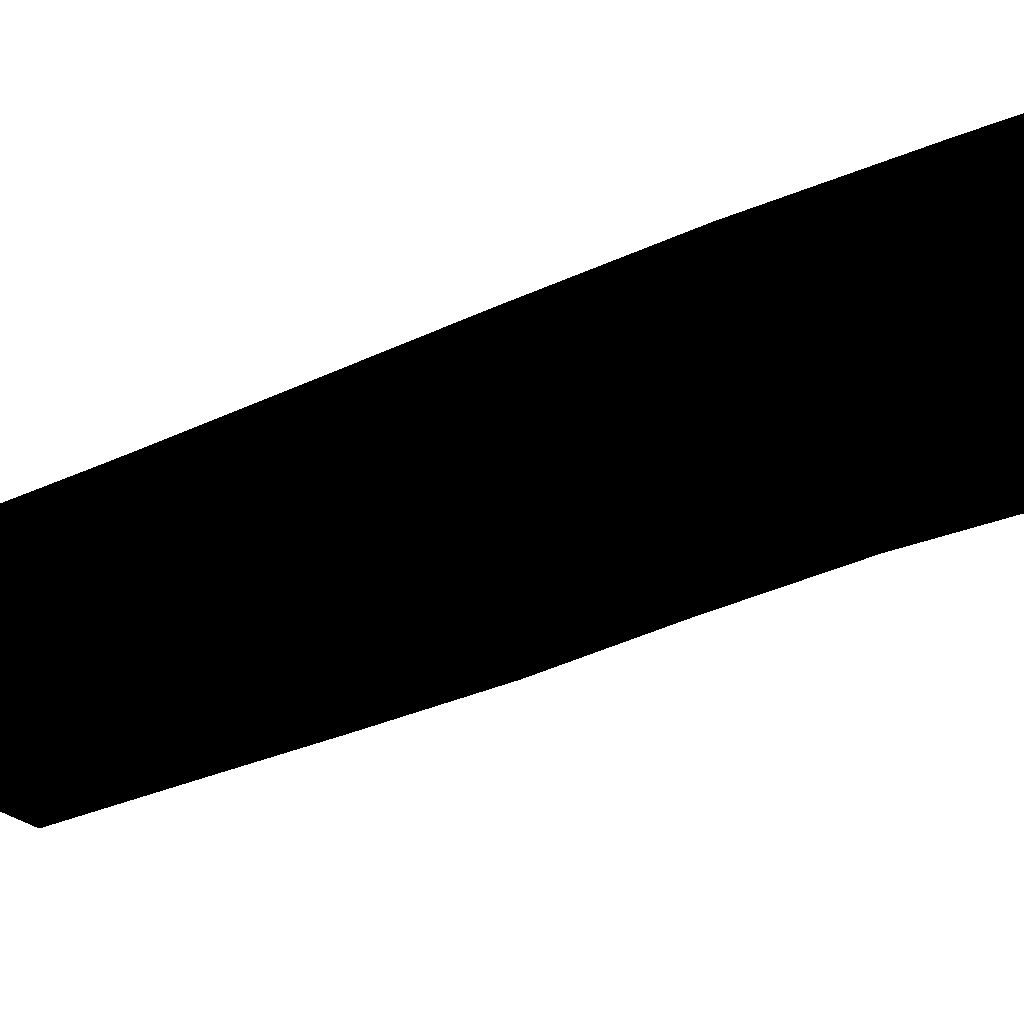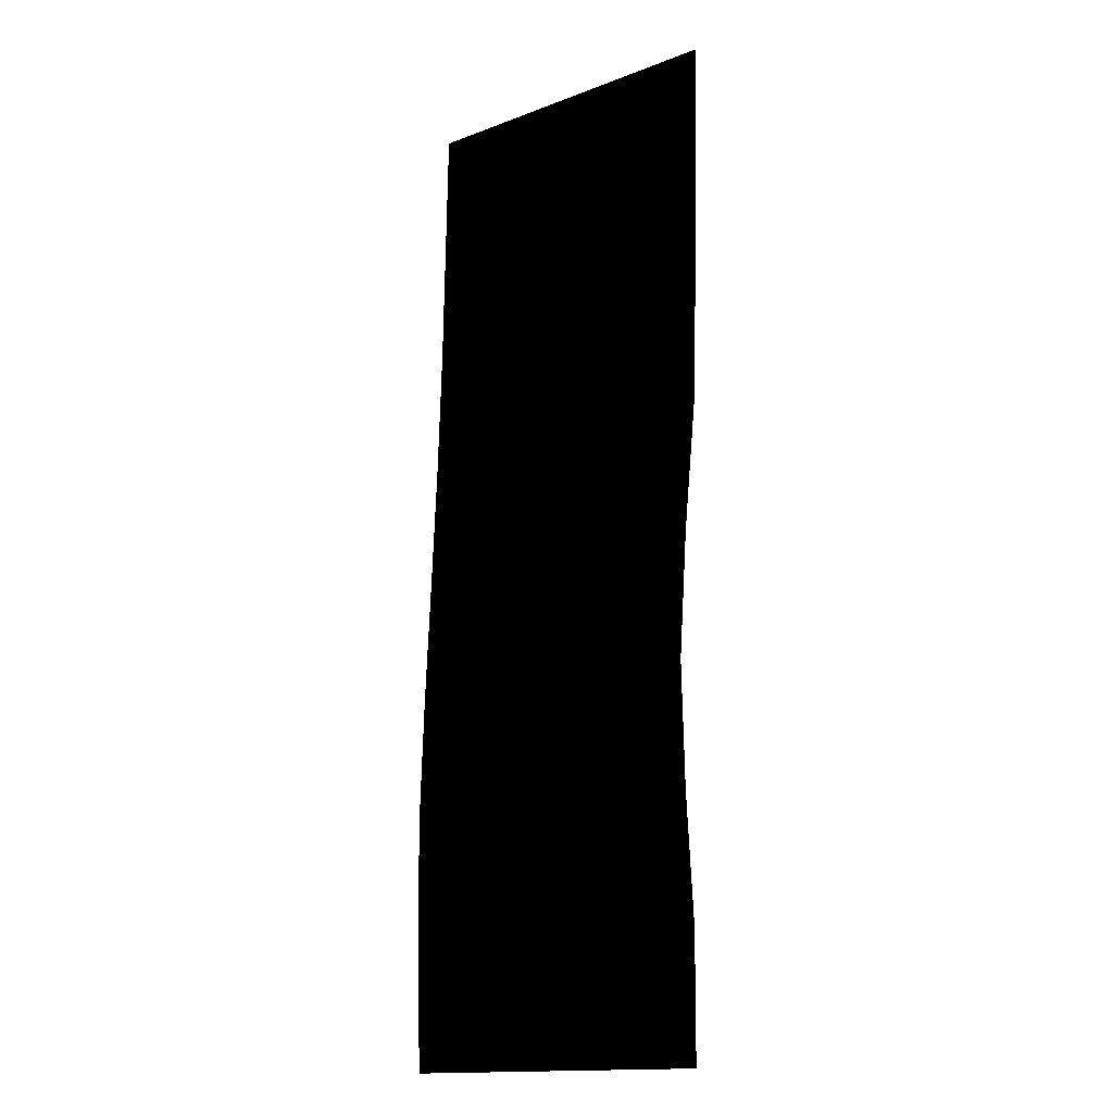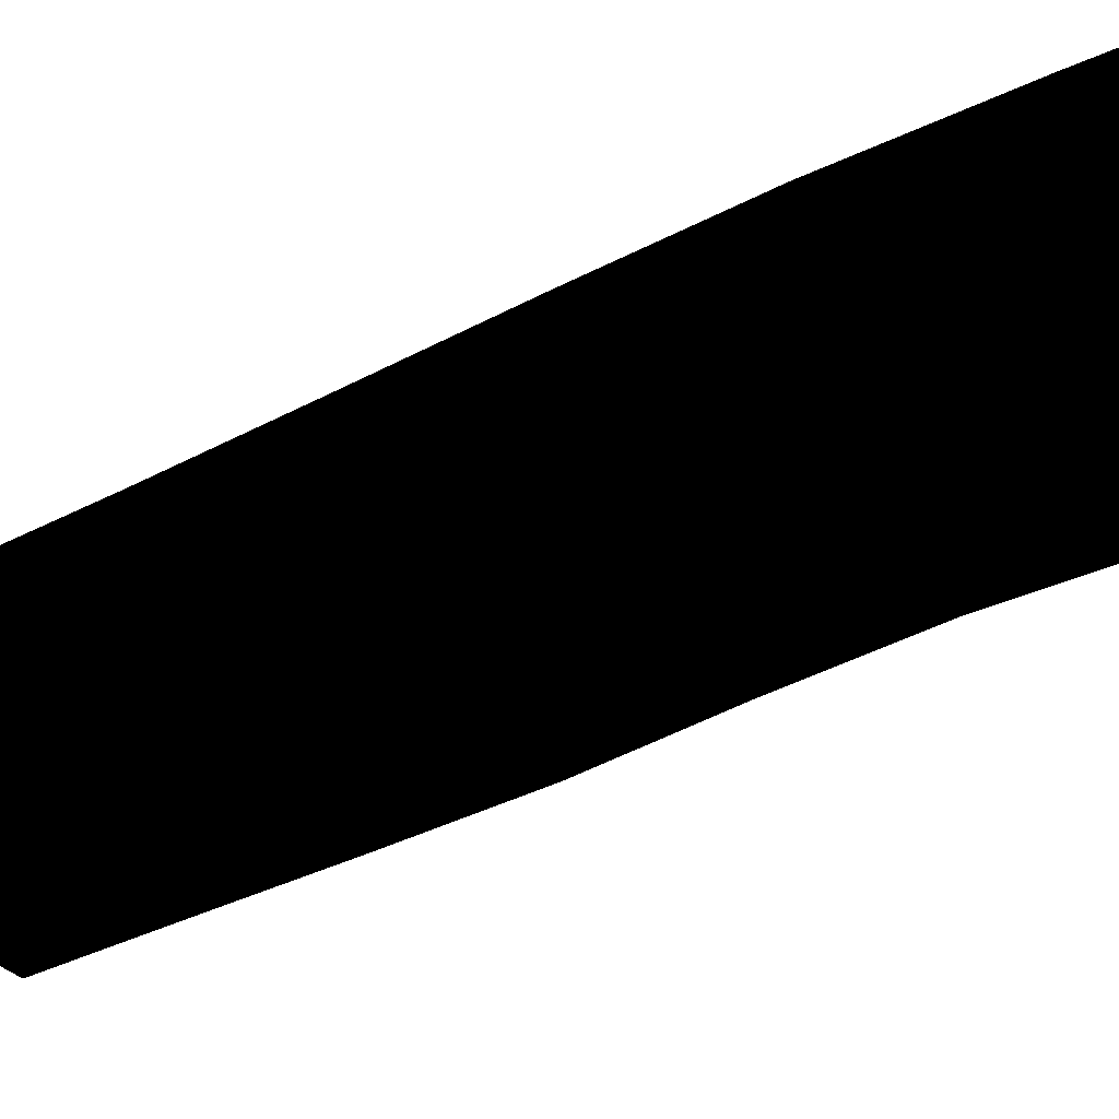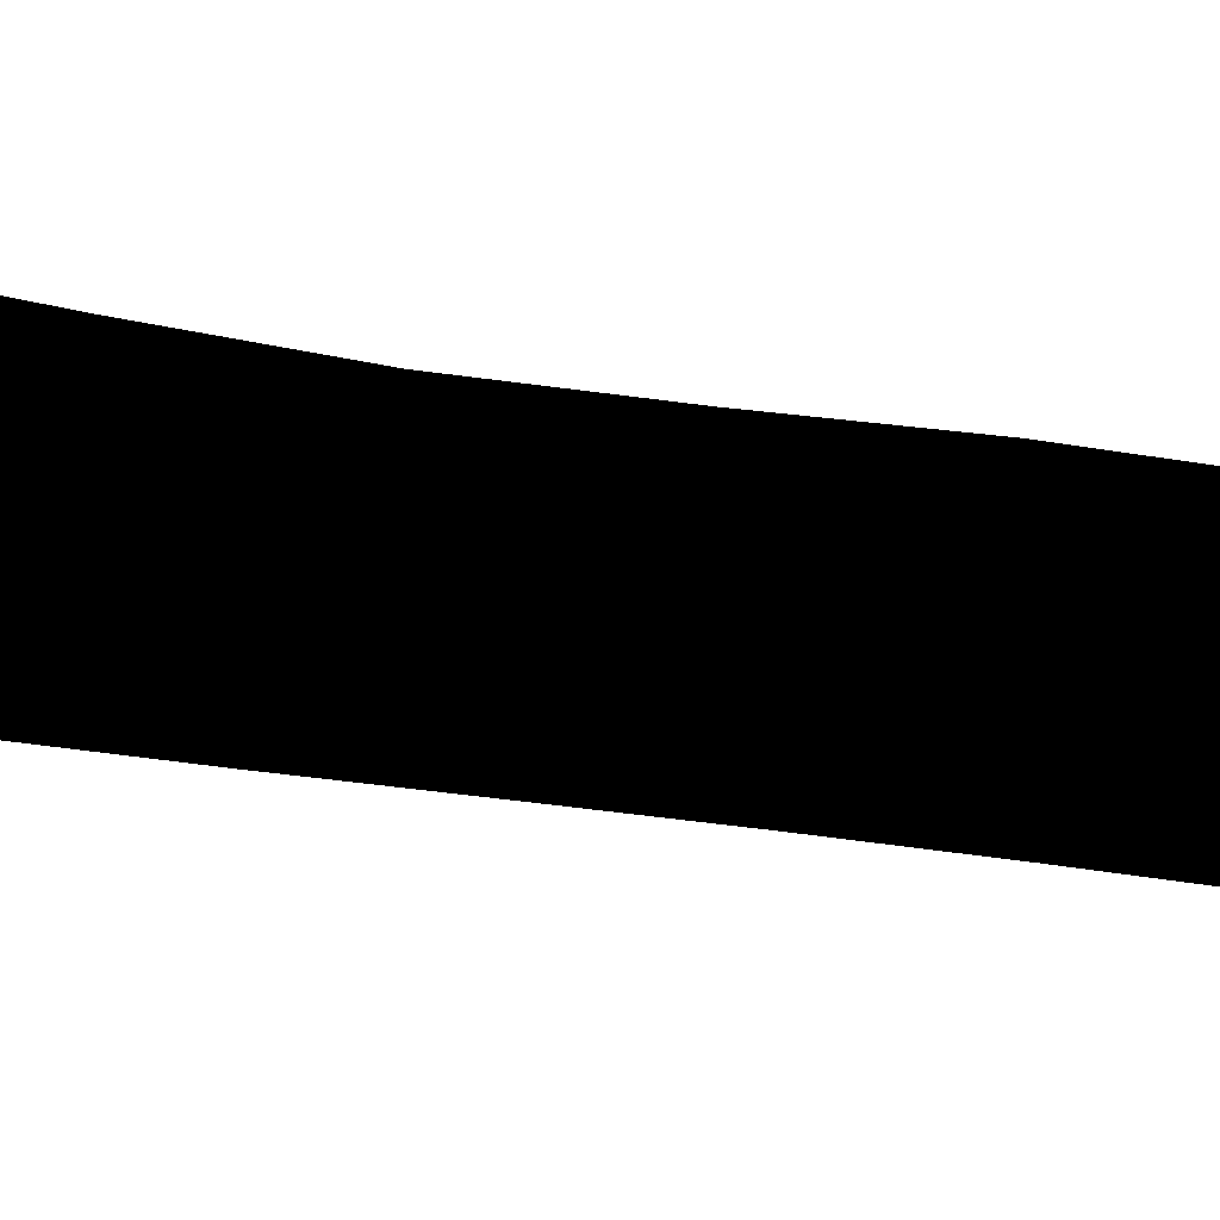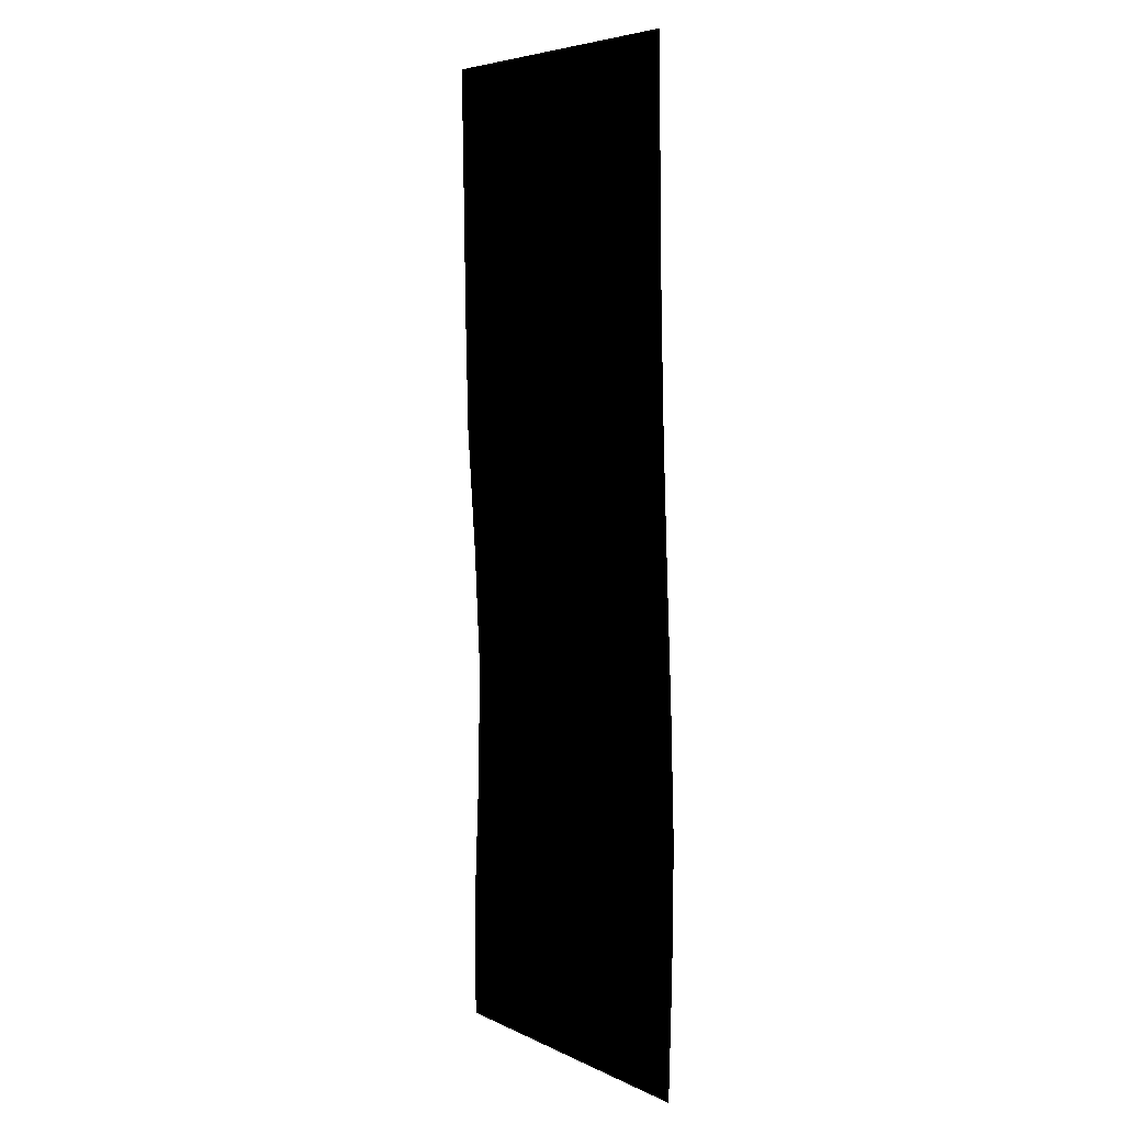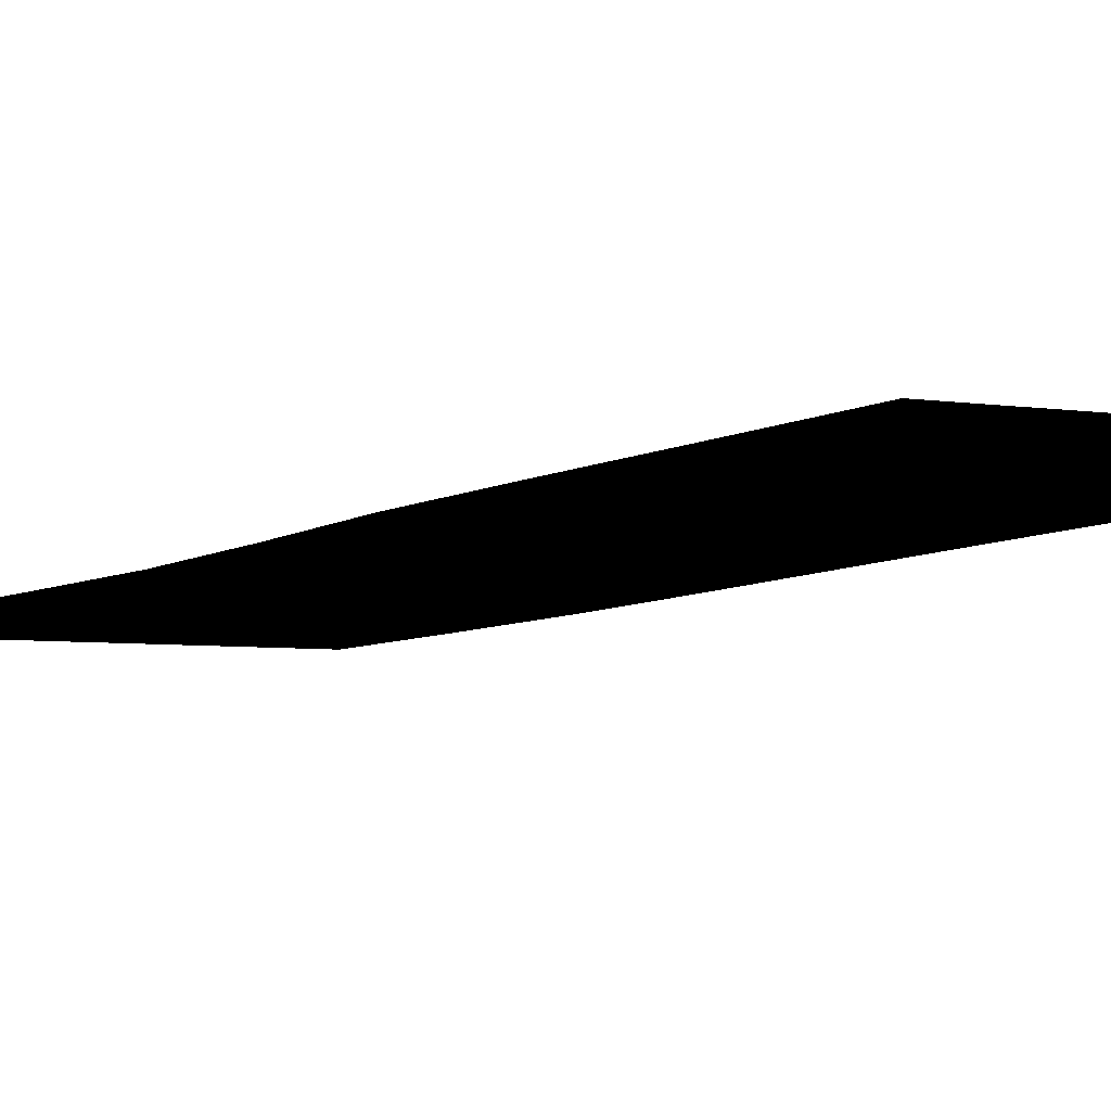
<metadata>
{"format":"obj","ext":"obj","renderer":"f3d","projection":"perspective","resolution":1024,"background":"white","views":[{"elev":-24.7,"azim":127.7,"up":"+Y"},{"elev":-14.9,"azim":-139.8,"up":"+Z"},{"elev":-30.6,"azim":126.7,"up":"+Y"},{"elev":-33.6,"azim":-105.3,"up":"+Y"},{"elev":5.3,"azim":56.1,"up":"+Z"},{"elev":-6.6,"azim":-32.9,"up":"+Y"}]}
</metadata>
<code>
v -3.051 0.4459 6.394
v -3.1 0.445 8.521
v -1.882 0.477 8.515
v -1.744 0.4803 6.413
v -0.5479 0.5121 8.509
v 0.9568 0.5516 8.502
v 1.058 0.5539 6.375
v -0.1733 0.5215 6.499
v 2.557 0.5936 8.495
v 2.6 0.5944 6.368
v -1.799 0.4784 4.19
v -3.01 0.4466 4.267
v 1.252 0.5586 4.123
v -0.6113 0.5096 3.913
v 2.643 0.5951 4.241
v -2.94 0.4481 2.14
v -1.639 0.4822 1.821
v 1.556 0.5662 2.119
v -0.2921 0.5176 2.128
v 2.718 0.5967 2.114
v -2.731 0.4532 0.0125
v -1.453 0.4867 -0.4097
v 1.876 0.5742 -0.009
v 0.1311 0.5283 -0.1758
v 2.824 0.5991 -0.0134
v -1.45 0.4864 -2.137
v -2.589 0.4565 -2.115
v 1.843 0.5729 -2.352
v -0.0155 0.5241 -2.206
v 2.938 0.6017 -2.141
v -1.546 0.4835 -4.247
v -2.645 0.4547 -4.241
v 1.666 0.5679 -4.429
v -0.0816 0.522 -4.253
v 3.021 0.6035 -4.268
v -1.499 0.4844 -6.373
v -2.77 0.451 -6.367
v 1.822 0.5716 -6.631
v 0.0405 0.5248 -6.381
v 2.997 0.6025 -6.394
v -1.606 0.4812 -8.5
v -2.758 0.4509 -8.494
v -0.3144 0.5151 -8.506
v 1.351 0.5589 -8.513
v 2.925 0.6002 -8.521
g seawave
f 1 2 3
f 1 3 4
f 5 6 7
f 5 7 8
f 6 9 10
f 6 10 7
f 1 4 11
f 1 11 12
f 8 7 13
f 8 13 14
f 7 10 15
f 7 15 13
f 16 12 11
f 16 11 17
f 14 13 18
f 14 18 19
f 13 15 20
f 13 20 18
f 21 16 17
f 21 17 22
f 19 18 23
f 19 23 24
f 18 20 25
f 18 25 23
f 21 22 26
f 21 26 27
f 24 23 28
f 24 28 29
f 23 25 30
f 23 30 28
f 27 26 31
f 27 31 32
f 29 28 33
f 29 33 34
f 28 30 35
f 28 35 33
f 32 31 36
f 32 36 37
f 34 33 38
f 34 38 39
f 33 35 40
f 33 40 38
f 37 36 41
f 37 41 42
f 43 39 38
f 43 38 44
f 44 38 40
f 44 40 45
f 5 8 4
f 5 4 3
f 4 8 14
f 4 14 11
f 14 19 17
f 14 17 11
f 19 24 22
f 19 22 17
f 22 24 29
f 22 29 26
f 26 29 34
f 26 34 31
f 34 39 36
f 34 36 31
f 36 39 43
f 36 43 41

</code>
